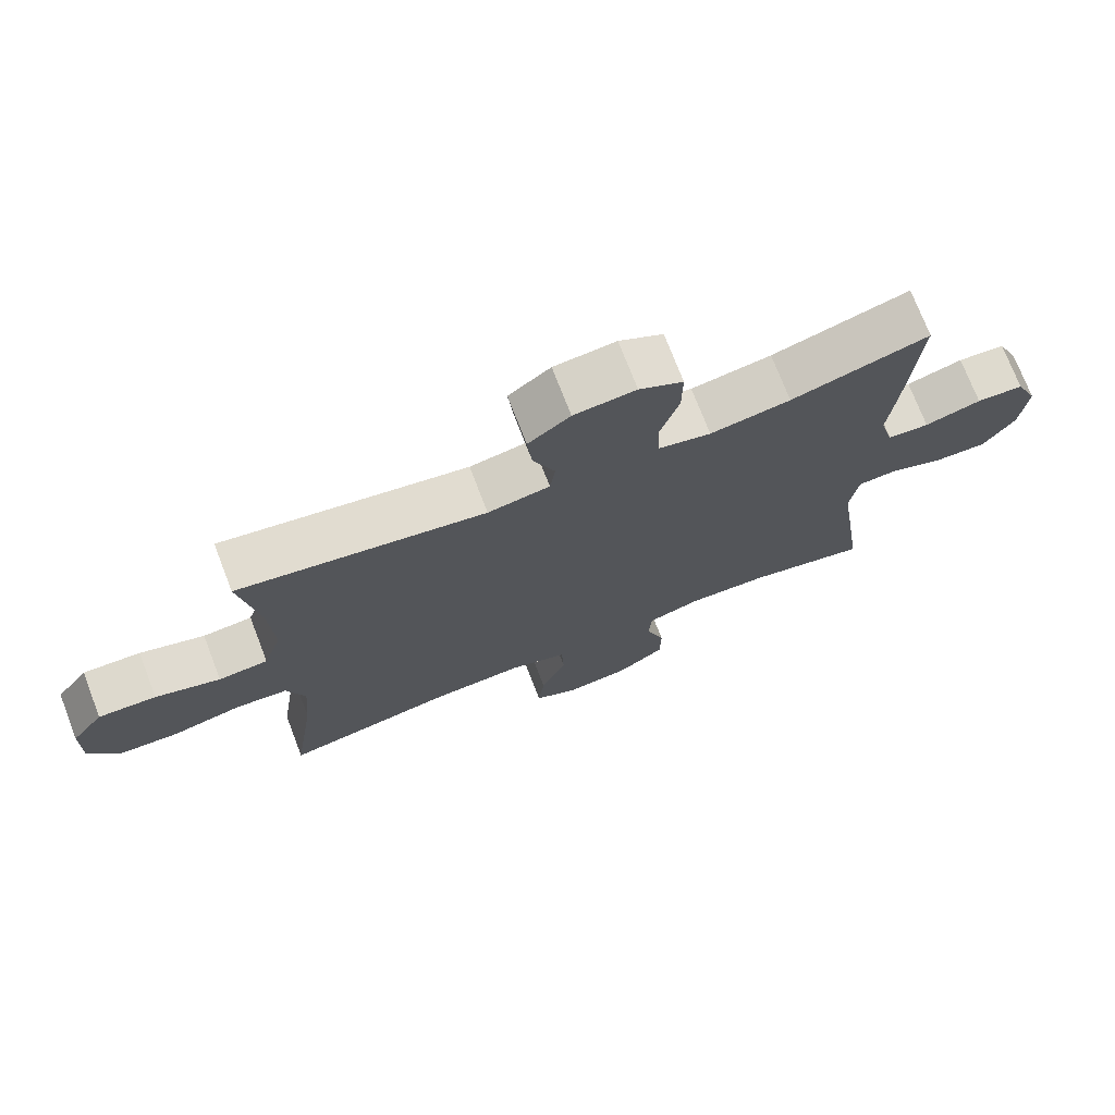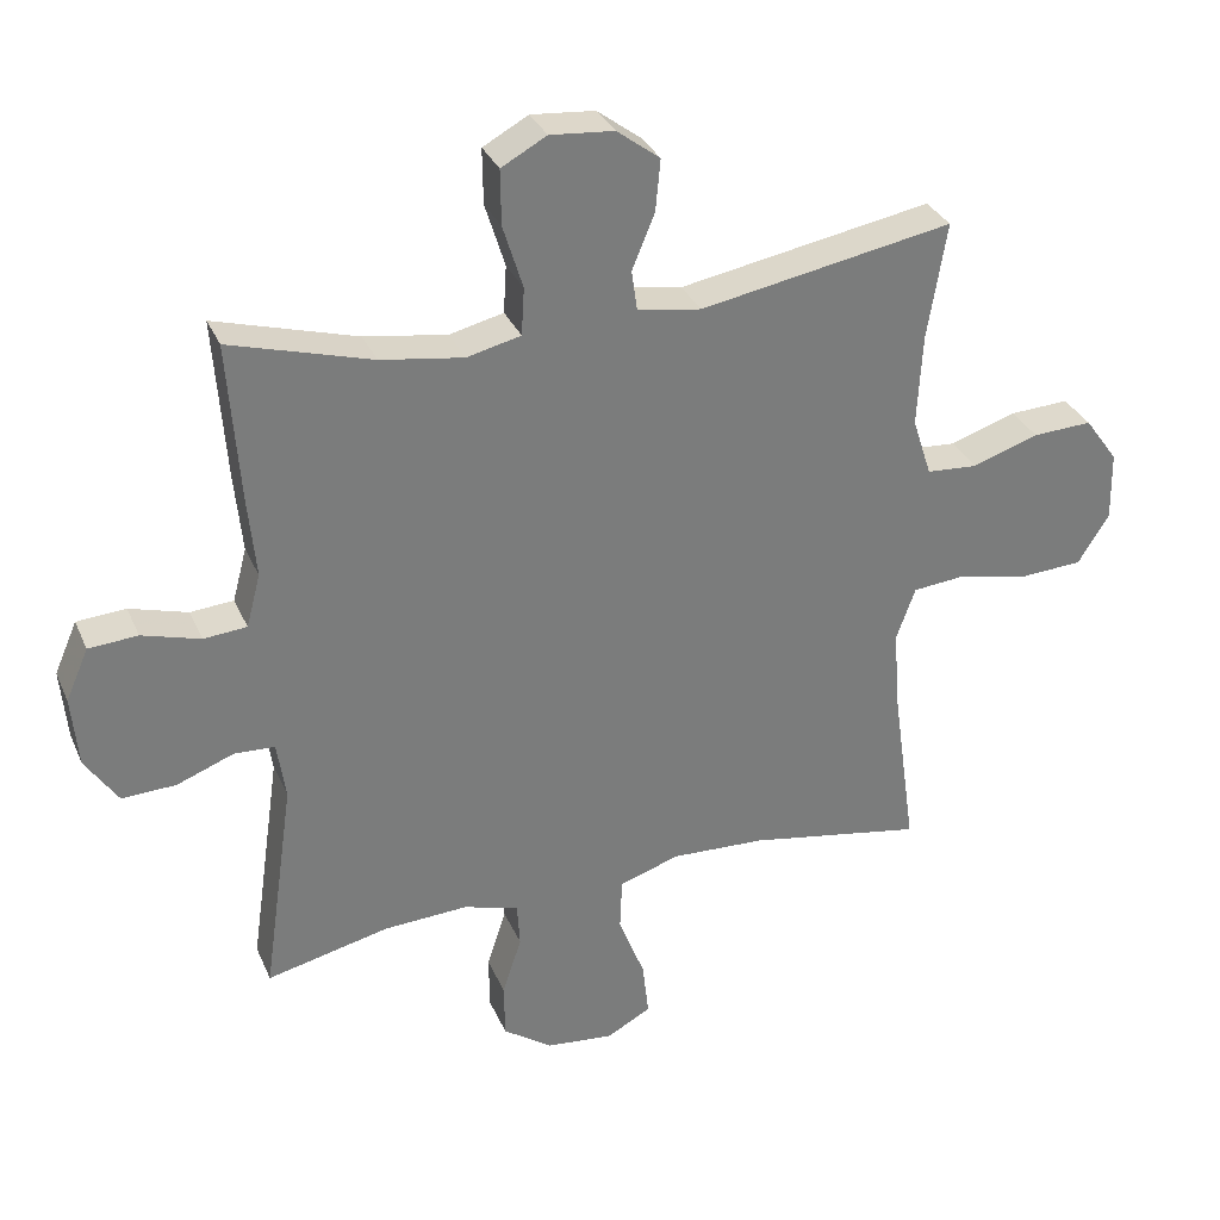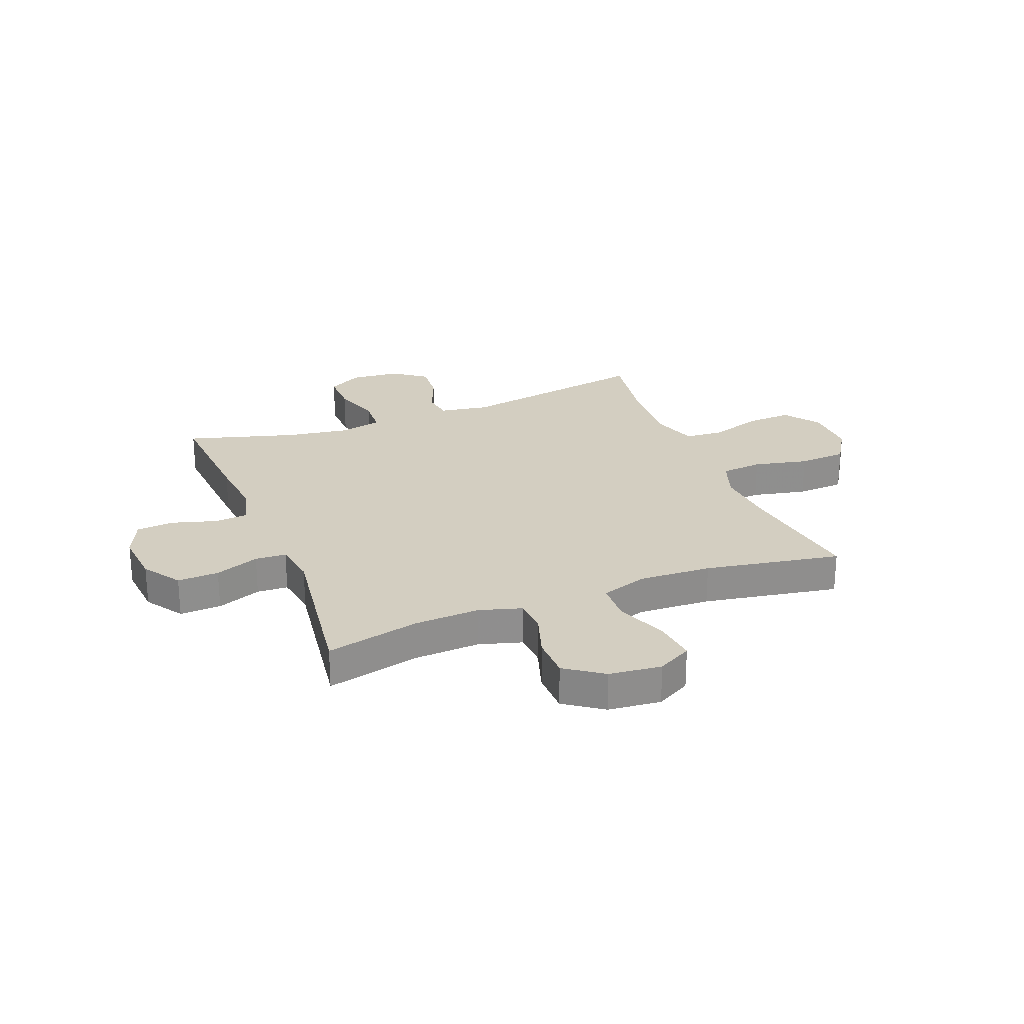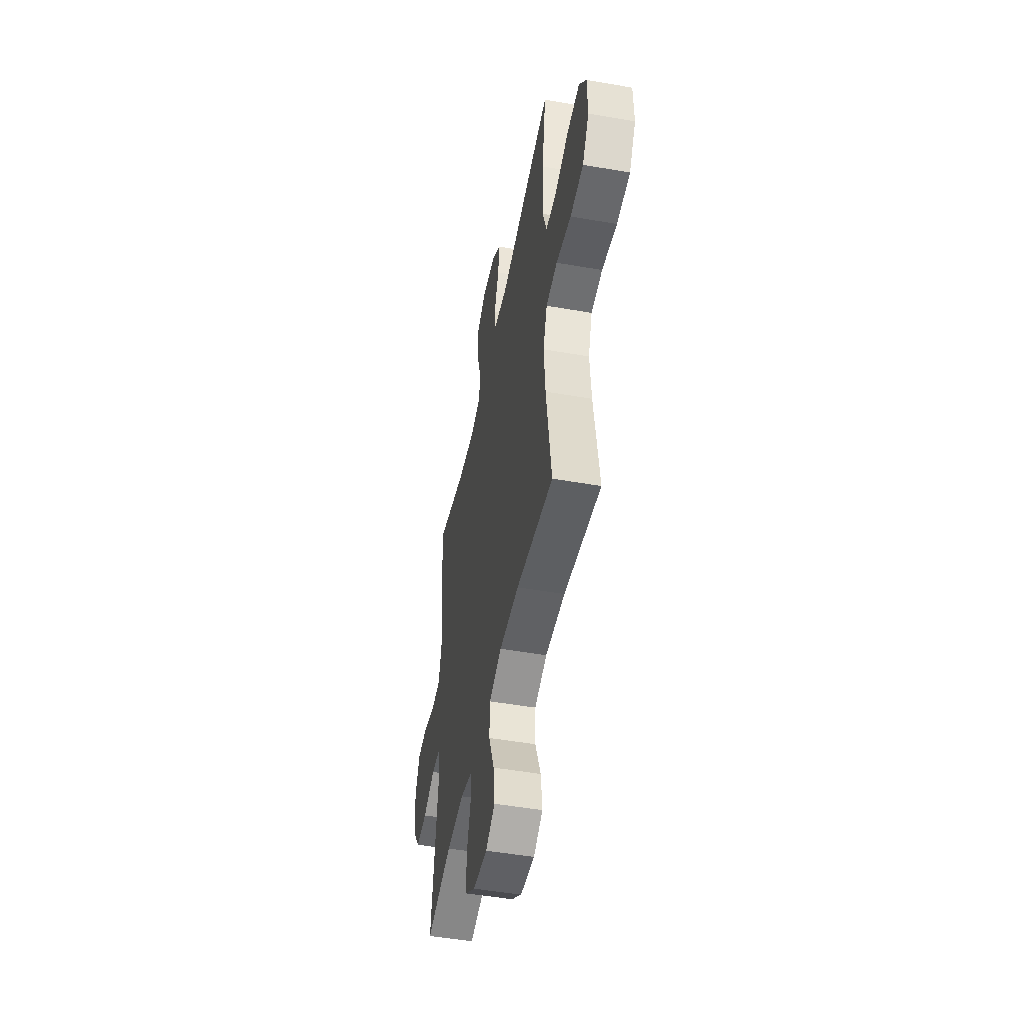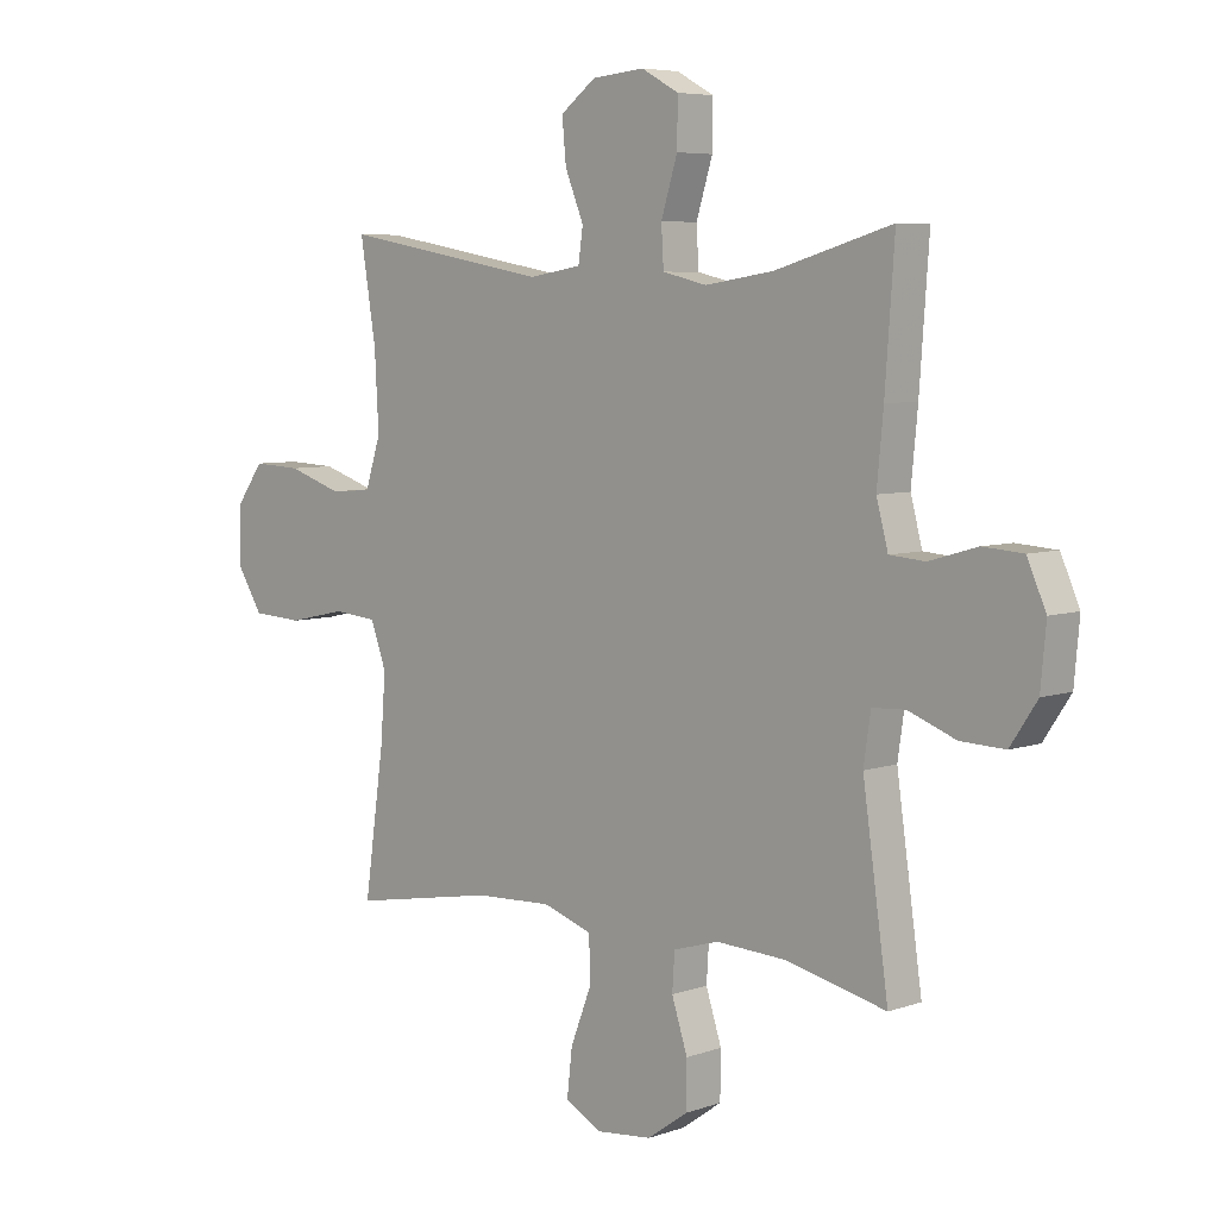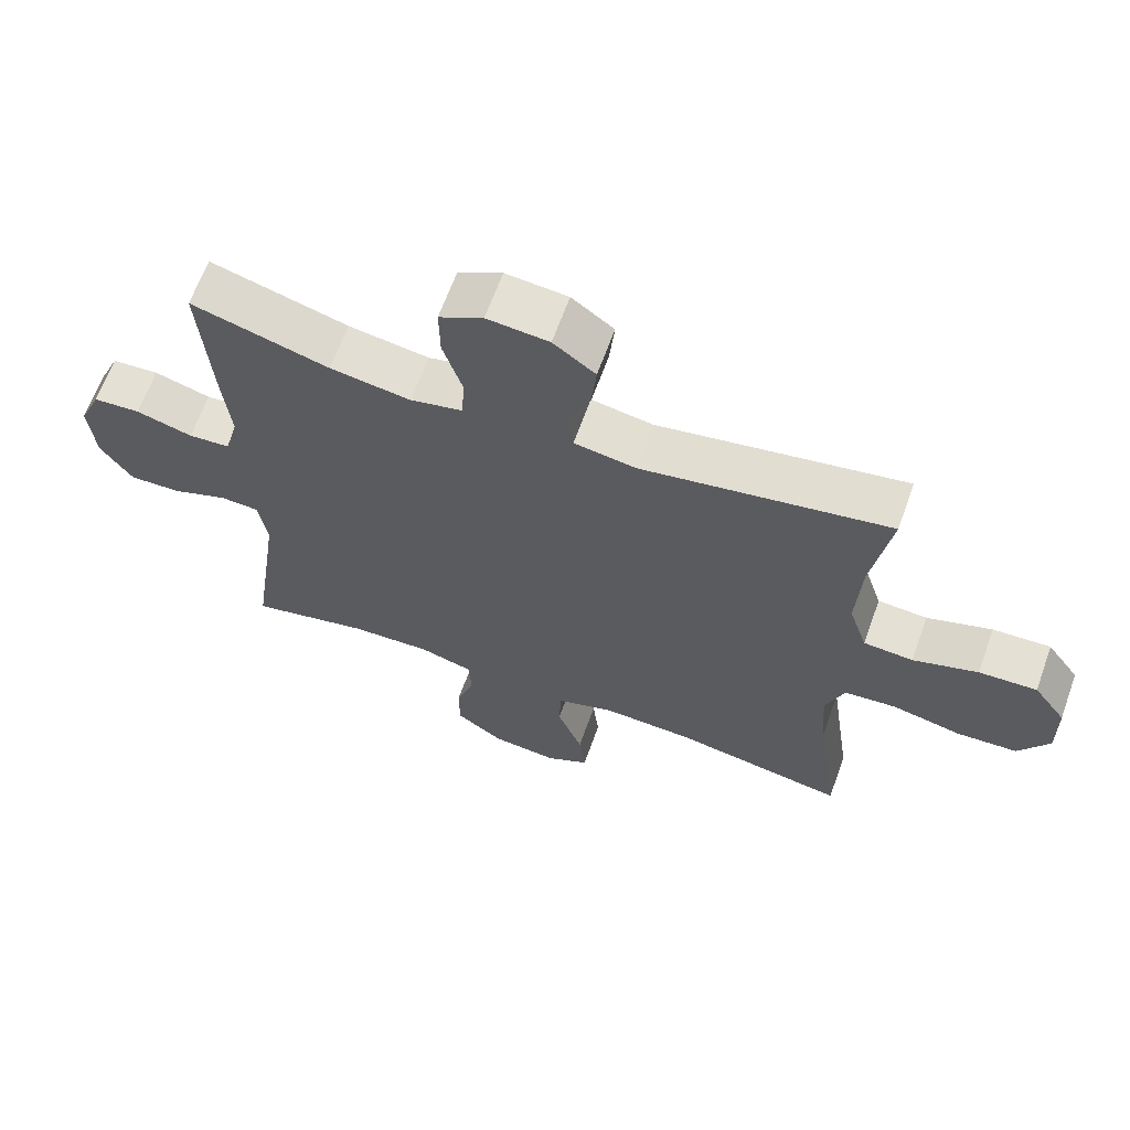
<metadata>
{"format":"obj","ext":"obj","renderer":"f3d","projection":"perspective","resolution":1024,"background":"white","views":[{"elev":73.4,"azim":-21.1,"up":"+Z"},{"elev":32.0,"azim":159.2,"up":"+Z"},{"elev":25.3,"azim":158.5,"up":"+Y"},{"elev":-49.3,"azim":-101.0,"up":"+Z"},{"elev":6.1,"azim":43.8,"up":"+Z"},{"elev":65.0,"azim":-160.2,"up":"+Z"}]}
</metadata>
<code>
v 0.5 0.07 0.5
v 0.484 0.07 0.276
v 0.473 0.07 0.161
v 0.493 0.07 0.086
v 0.554 0.07 0.081
v 0.636 0.07 0.105
v 0.705 0.07 0.1
v 0.737 0.07 0.027
v 0.728 0.07 -0.073
v 0.682 0.07 -0.142
v 0.606 0.07 -0.139
v 0.525 0.07 -0.108
v 0.468 0.07 -0.111
v 0.456 0.07 -0.193
v 0.5 0.07 -0.5
v 0.327 0.07 -0.46
v 0.208 0.07 -0.454
v 0.13 0.07 -0.477
v 0.126 0.07 -0.54
v 0.153 0.07 -0.623
v 0.152 0.07 -0.701
v 0.083 0.07 -0.75
v -0.013 0.07 -0.76
v -0.076 0.07 -0.726
v -0.067 0.07 -0.647
v -0.03 0.07 -0.552
v -0.033 0.07 -0.478
v -0.118 0.07 -0.45
v -0.251 0.07 -0.456
v -0.5 0.07 -0.5
v -0.466 0.07 -0.261
v -0.457 0.07 -0.146
v -0.484 0.07 -0.071
v -0.56 0.07 -0.064
v -0.66 0.07 -0.086
v -0.748 0.07 -0.081
v -0.792 0.07 -0.011
v -0.79 0.07 0.087
v -0.743 0.07 0.152
v -0.659 0.07 0.148
v -0.565 0.07 0.117
v -0.493 0.07 0.122
v -0.466 0.07 0.205
v -0.473 0.07 0.334
v -0.5 0.07 0.5
v -0.142 0.07 0.436
v -0.052 0.07 0.451
v -0.044 0.07 0.507
v -0.076 0.07 0.585
v -0.083 0.07 0.658
v -0.022 0.07 0.704
v 0.068 0.07 0.712
v 0.132 0.07 0.677
v 0.131 0.07 0.599
v 0.103 0.07 0.509
v 0.107 0.07 0.442
v 0.183 0.07 0.424
v 0.3 0.07 0.442
v 0.5 0 0.5
v 0.484 0 0.276
v 0.473 0 0.161
v 0.493 0 0.086
v 0.554 0 0.081
v 0.636 0 0.105
v 0.705 0 0.1
v 0.737 0 0.027
v 0.728 0 -0.073
v 0.682 0 -0.142
v 0.606 0 -0.139
v 0.525 0 -0.108
v 0.468 0 -0.111
v 0.456 0 -0.193
v 0.5 0 -0.5
v 0.327 0 -0.46
v 0.208 0 -0.454
v 0.13 0 -0.477
v 0.126 0 -0.54
v 0.153 0 -0.623
v 0.152 0 -0.701
v 0.083 0 -0.75
v -0.013 0 -0.76
v -0.076 0 -0.726
v -0.067 0 -0.647
v -0.03 0 -0.552
v -0.033 0 -0.478
v -0.118 0 -0.45
v -0.251 0 -0.456
v -0.5 0 -0.5
v -0.466 0 -0.261
v -0.457 0 -0.146
v -0.484 0 -0.071
v -0.56 0 -0.064
v -0.66 0 -0.086
v -0.748 0 -0.081
v -0.792 0 -0.011
v -0.79 0 0.087
v -0.743 0 0.152
v -0.659 0 0.148
v -0.565 0 0.117
v -0.493 0 0.122
v -0.466 0 0.205
v -0.473 0 0.334
v -0.5 0 0.5
v -0.142 0 0.436
v -0.052 0 0.451
v -0.044 0 0.507
v -0.076 0 0.585
v -0.083 0 0.658
v -0.022 0 0.704
v 0.068 0 0.712
v 0.132 0 0.677
v 0.131 0 0.599
v 0.103 0 0.509
v 0.107 0 0.442
v 0.183 0 0.424
v 0.3 0 0.442
f 53 54 55
f 52 53 55
f 51 52 55
f 50 51 55
f 49 50 55
f 48 49 55
f 47 48 55 56
f 46 47 56 57
f 44 45 46
f 43 44 46 57
f 39 40 41
f 38 39 41
f 37 38 41
f 36 37 41
f 35 36 41
f 34 35 41
f 33 34 41 42
f 43 57 58
f 42 43 58
f 33 42 58
f 32 33 58
f 24 25 26
f 23 24 26
f 22 23 26
f 21 22 26
f 20 21 26
f 19 20 26
f 18 19 26 27
f 17 18 27 28
f 14 15 16
f 13 14 16 17
f 10 11 12
f 9 10 12
f 8 9 12
f 7 8 12
f 6 7 12
f 5 6 12
f 4 5 12 13
f 13 17 28
f 4 13 28
f 3 4 28
f 3 28 29
f 2 3 29
f 1 2 29
f 58 1 29
f 32 58 29
f 31 32 29
f 29 30 31
f 113 112 111
f 113 111 110
f 113 110 109
f 113 109 108
f 113 108 107
f 113 107 106
f 114 113 106 105
f 115 114 105 104
f 104 103 102
f 115 104 102 101
f 99 98 97
f 99 97 96
f 99 96 95
f 99 95 94
f 99 94 93
f 99 93 92
f 100 99 92 91
f 116 115 101
f 116 101 100
f 116 100 91
f 116 91 90
f 84 83 82
f 84 82 81
f 84 81 80
f 84 80 79
f 84 79 78
f 84 78 77
f 85 84 77 76
f 86 85 76 75
f 74 73 72
f 75 74 72 71
f 70 69 68
f 70 68 67
f 70 67 66
f 70 66 65
f 70 65 64
f 70 64 63
f 71 70 63 62
f 86 75 71
f 86 71 62
f 86 62 61
f 87 86 61
f 87 61 60
f 87 60 59
f 87 59 116
f 87 116 90
f 87 90 89
f 89 88 87
f 1 59 60 2
f 2 60 61 3
f 3 61 62 4
f 4 62 63 5
f 5 63 64 6
f 6 64 65 7
f 7 65 66 8
f 8 66 67 9
f 9 67 68 10
f 10 68 69 11
f 11 69 70 12
f 12 70 71 13
f 13 71 72 14
f 14 72 73 15
f 15 73 74 16
f 16 74 75 17
f 17 75 76 18
f 18 76 77 19
f 19 77 78 20
f 20 78 79 21
f 21 79 80 22
f 22 80 81 23
f 23 81 82 24
f 24 82 83 25
f 25 83 84 26
f 26 84 85 27
f 27 85 86 28
f 28 86 87 29
f 29 87 88 30
f 30 88 89 31
f 31 89 90 32
f 32 90 91 33
f 33 91 92 34
f 34 92 93 35
f 35 93 94 36
f 36 94 95 37
f 37 95 96 38
f 38 96 97 39
f 39 97 98 40
f 40 98 99 41
f 41 99 100 42
f 42 100 101 43
f 43 101 102 44
f 44 102 103 45
f 45 103 104 46
f 46 104 105 47
f 47 105 106 48
f 48 106 107 49
f 49 107 108 50
f 50 108 109 51
f 51 109 110 52
f 52 110 111 53
f 53 111 112 54
f 54 112 113 55
f 55 113 114 56
f 56 114 115 57
f 57 115 116 58
f 58 116 59 1

</code>
